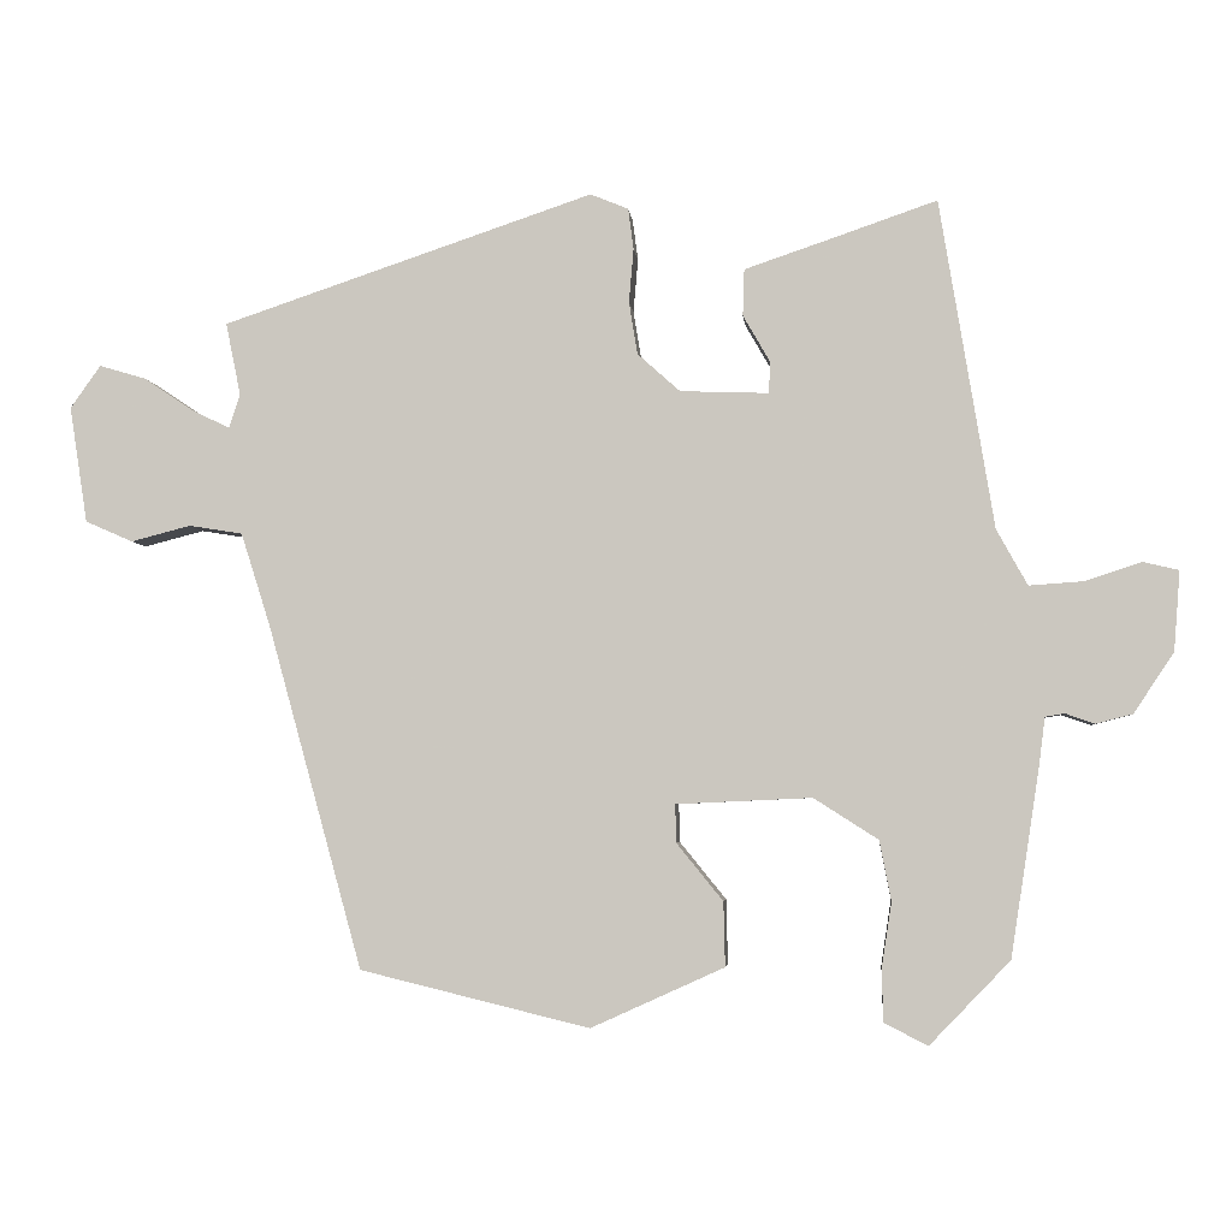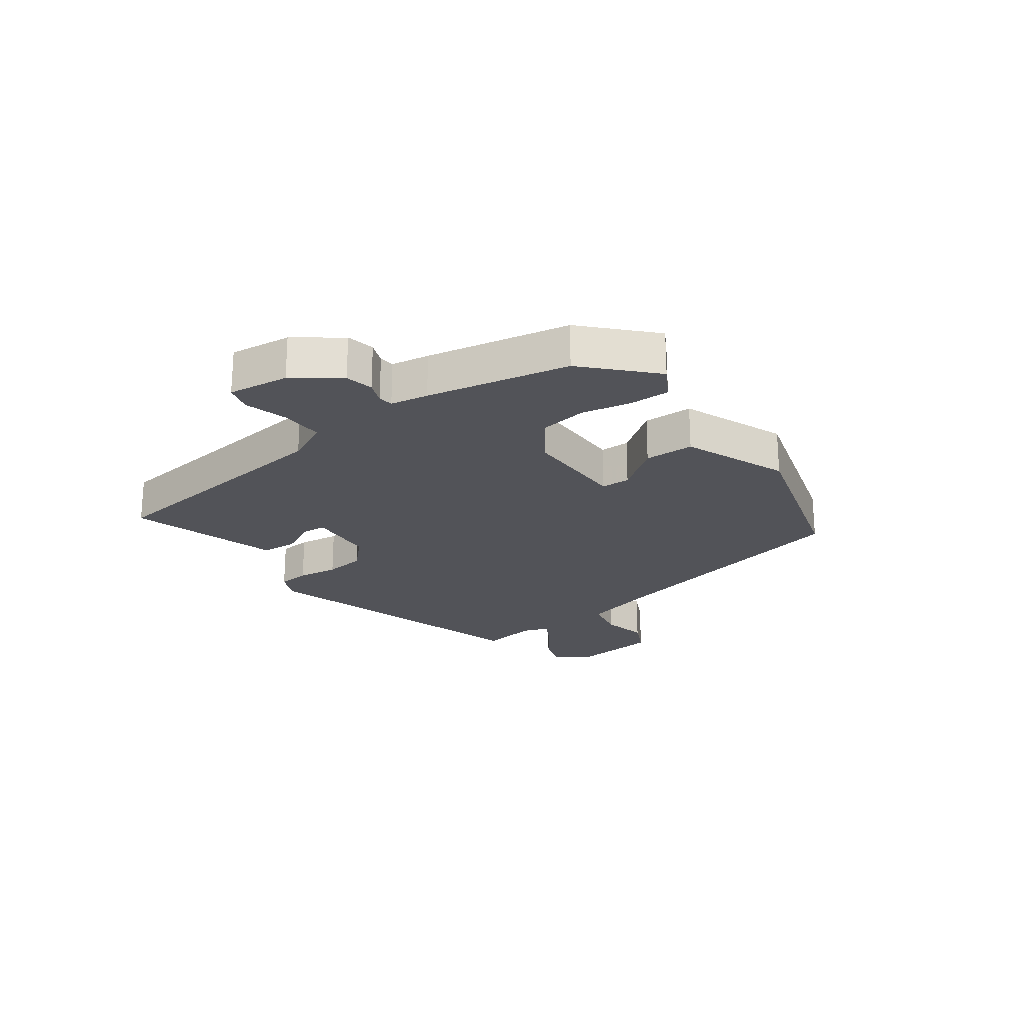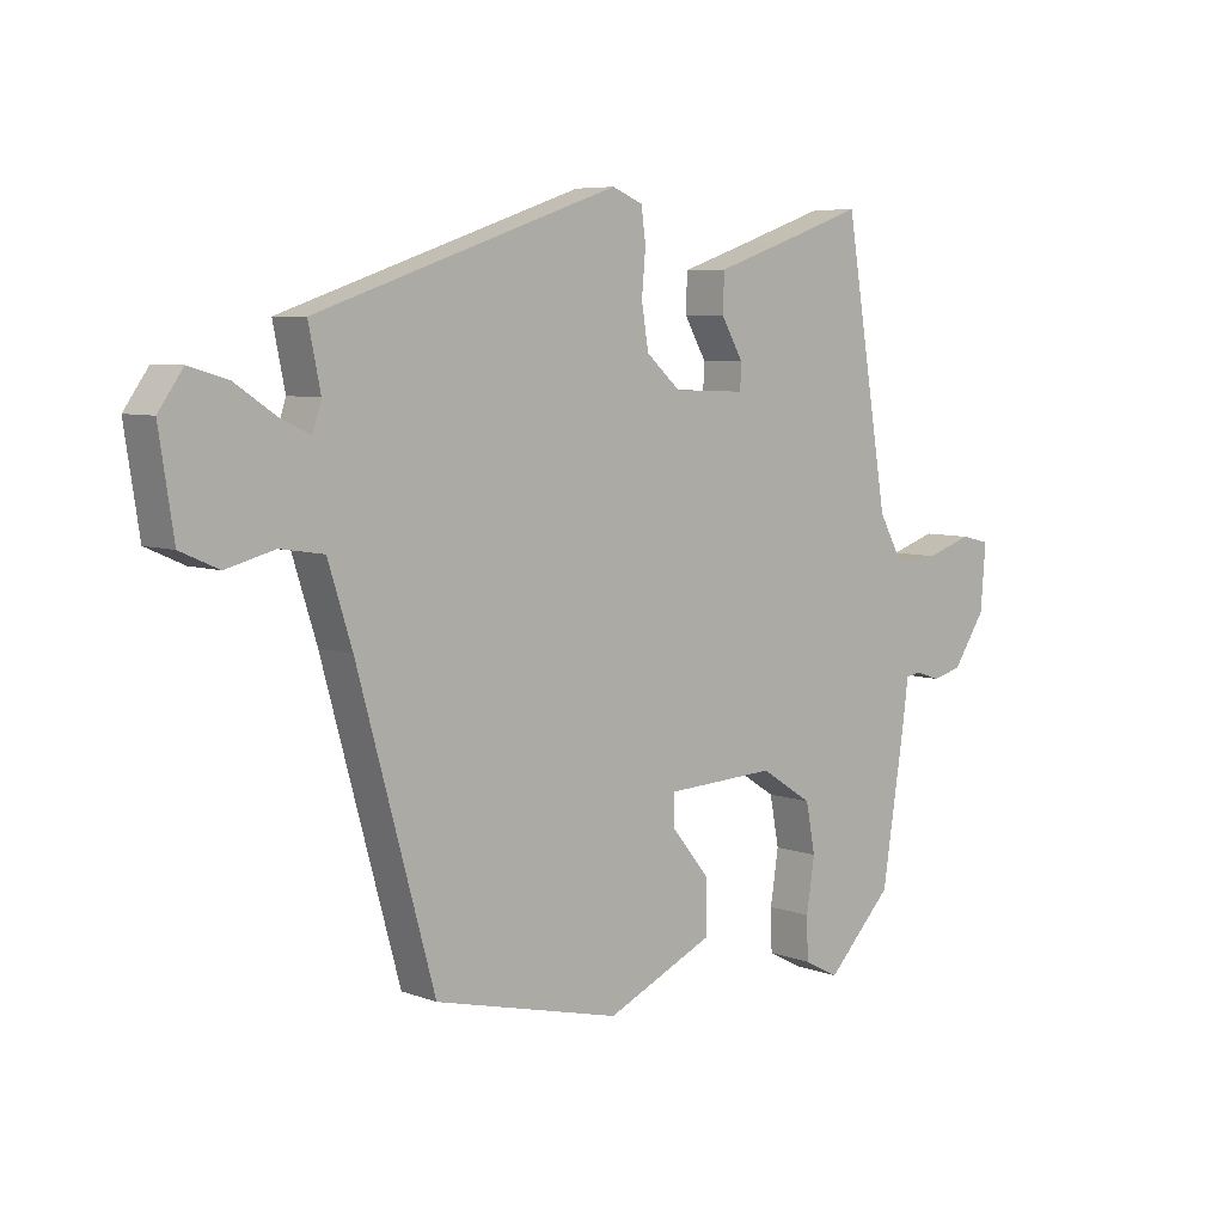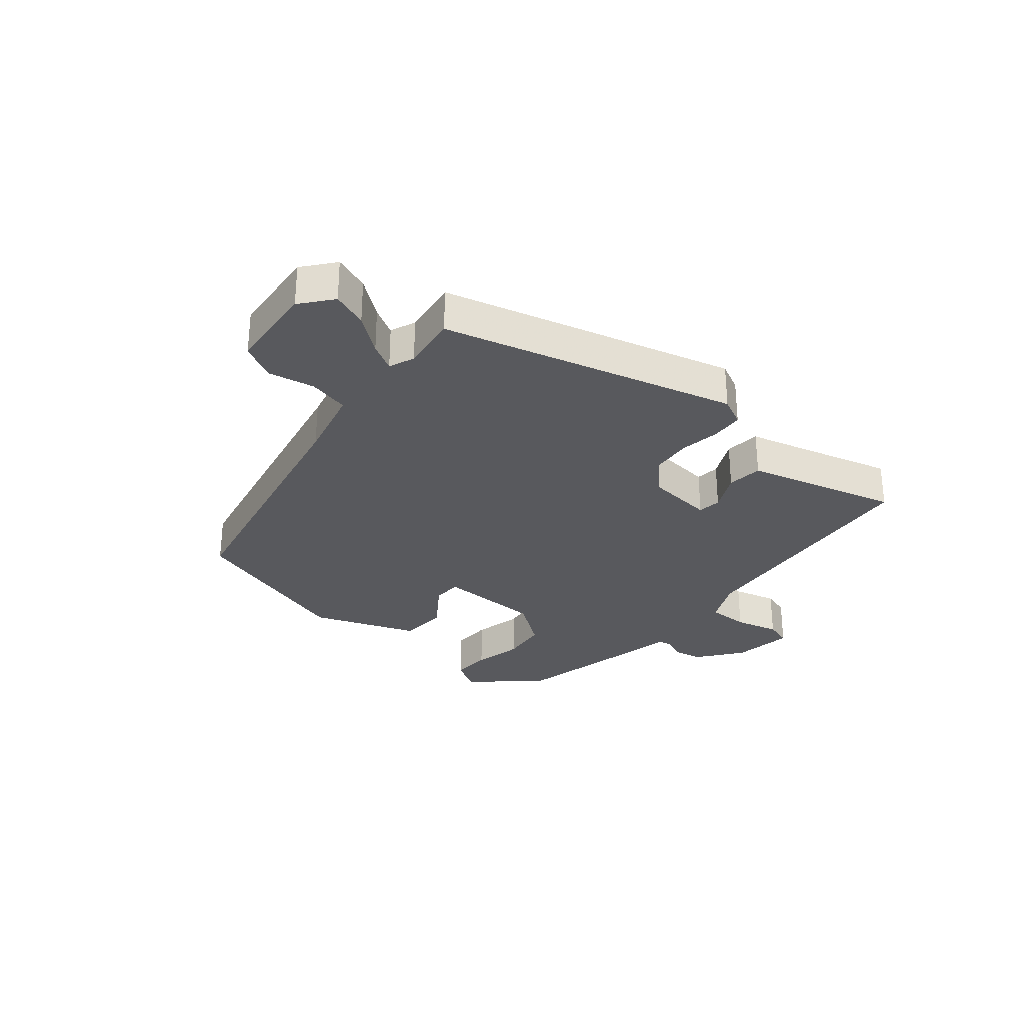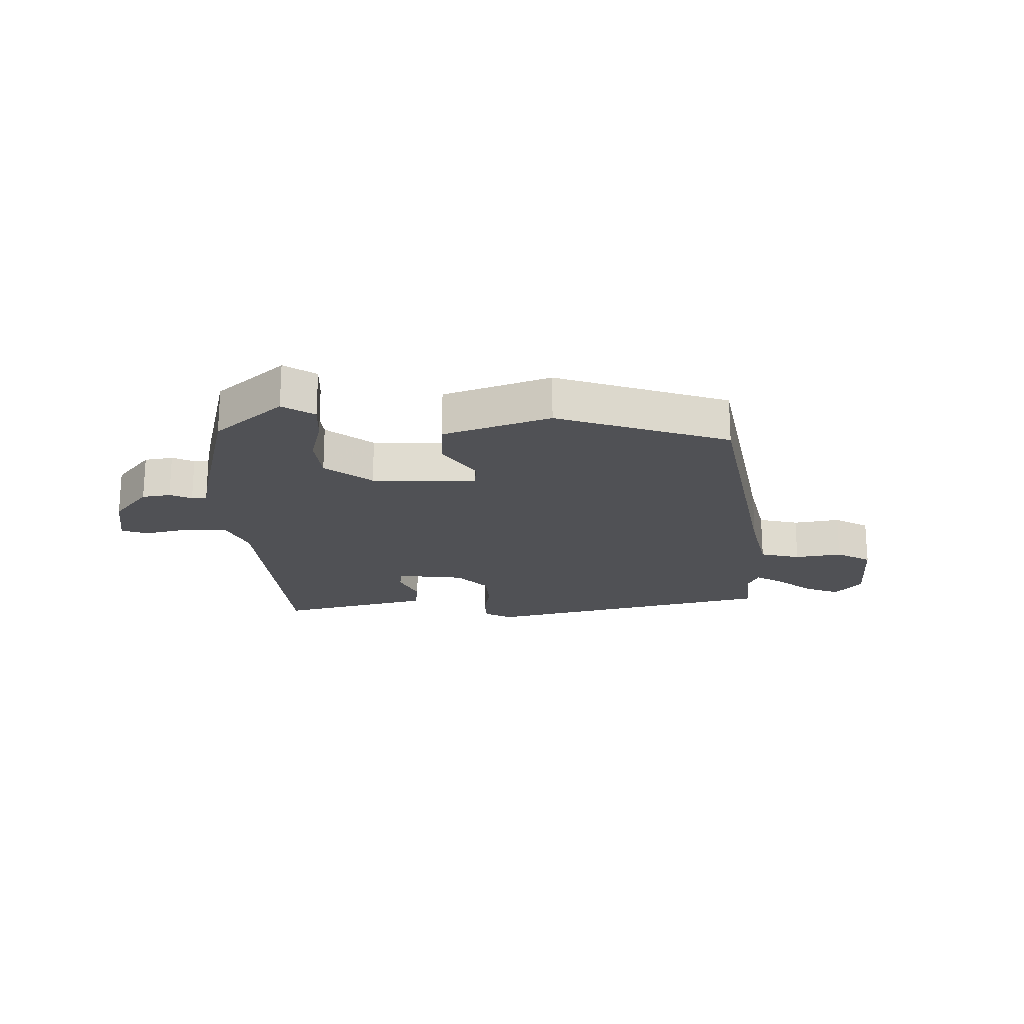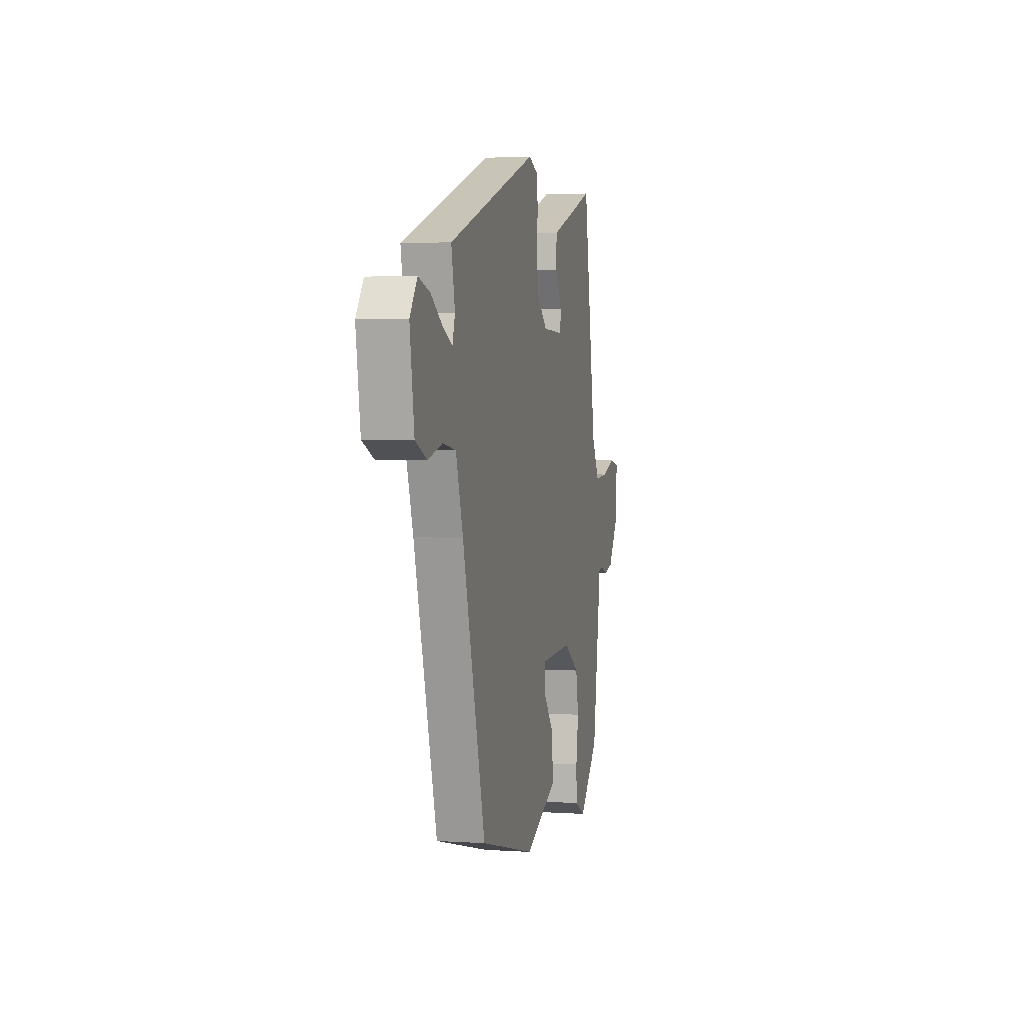
<metadata>
{"format":"obj","ext":"obj","renderer":"f3d","projection":"perspective","resolution":1024,"background":"white","views":[{"elev":-3.9,"azim":5.2,"up":"+Z"},{"elev":-22.6,"azim":123.5,"up":"+Y"},{"elev":6.5,"azim":-42.7,"up":"+Z"},{"elev":-29.9,"azim":-43.5,"up":"+Y"},{"elev":-20.2,"azim":176.3,"up":"+Y"},{"elev":3.0,"azim":-77.0,"up":"+Z"}]}
</metadata>
<code>
v -0.33 0.07 -0.454
v -0.452 0.07 -0.011
v -0.49 0.07 0.109
v -0.559 0.07 0.12
v -0.636 0.07 0.1
v -0.697 0.07 0.127
v -0.72 0.07 0.277
v -0.681 0.07 0.332
v -0.62 0.07 0.314
v -0.556 0.07 0.271
v -0.508 0.07 0.248
v -0.494 0.07 0.292
v -0.513 0.07 0.385
v -0.034 0.07 0.547
v 0.015 0.07 0.527
v 0.022 0.07 0.474
v 0.016 0.07 0.405
v 0.027 0.07 0.337
v 0.082 0.07 0.288
v 0.196 0.07 0.284
v 0.198 0.07 0.324
v 0.163 0.07 0.385
v 0.165 0.07 0.445
v 0.277 0.07 0.483
v 0.413 0.07 0.53
v 0.483 0.07 0.106
v 0.523 0.07 0.034
v 0.593 0.07 0.039
v 0.666 0.07 0.063
v 0.712 0.07 0.052
v 0.704 0.07 -0.051
v 0.652 0.07 -0.129
v 0.605 0.07 -0.141
v 0.567 0.07 -0.128
v 0.542 0.07 -0.132
v 0.534 0.07 -0.196
v 0.497 0.07 -0.437
v 0.393 0.07 -0.545
v 0.337 0.07 -0.516
v 0.335 0.07 -0.449
v 0.348 0.07 -0.365
v 0.333 0.07 -0.287
v 0.25 0.07 -0.234
v 0.075 0.07 -0.242
v 0.076 0.07 -0.291
v 0.136 0.07 -0.365
v 0.138 0.07 -0.448
v -0.034 0.07 -0.526
v -0.33 0 -0.454
v -0.452 0 -0.011
v -0.49 0 0.109
v -0.559 0 0.12
v -0.636 0 0.1
v -0.697 0 0.127
v -0.72 0 0.277
v -0.681 0 0.332
v -0.62 0 0.314
v -0.556 0 0.271
v -0.508 0 0.248
v -0.494 0 0.292
v -0.513 0 0.385
v -0.034 0 0.547
v 0.015 0 0.527
v 0.022 0 0.474
v 0.016 0 0.405
v 0.027 0 0.337
v 0.082 0 0.288
v 0.196 0 0.284
v 0.198 0 0.324
v 0.163 0 0.385
v 0.165 0 0.445
v 0.277 0 0.483
v 0.413 0 0.53
v 0.483 0 0.106
v 0.523 0 0.034
v 0.593 0 0.039
v 0.666 0 0.063
v 0.712 0 0.052
v 0.704 0 -0.051
v 0.652 0 -0.129
v 0.605 0 -0.141
v 0.567 0 -0.128
v 0.542 0 -0.132
v 0.534 0 -0.196
v 0.497 0 -0.437
v 0.393 0 -0.545
v 0.337 0 -0.516
v 0.335 0 -0.449
v 0.348 0 -0.365
v 0.333 0 -0.287
v 0.25 0 -0.234
v 0.075 0 -0.242
v 0.076 0 -0.291
v 0.136 0 -0.365
v 0.138 0 -0.448
v -0.034 0 -0.526
f 48 1 2
f 47 48 2
f 46 47 2
f 45 46 2
f 44 45 2 3
f 43 44 3
f 39 40 41
f 38 39 41
f 37 38 41
f 36 37 41
f 35 36 41
f 35 41 42
f 32 33 34
f 31 32 34
f 30 31 34
f 29 30 34
f 28 29 34
f 27 28 34 35
f 35 42 43
f 27 35 43
f 26 27 43
f 21 22 23 24
f 25 26 43
f 24 25 43
f 21 24 43
f 20 21 43
f 15 16 17
f 14 15 17
f 13 14 17
f 12 13 17
f 11 12 17 18
f 8 9 10
f 7 8 10
f 6 7 10
f 5 6 10
f 4 5 10
f 3 4 10 11
f 43 3 11
f 20 43 11
f 19 20 11
f 11 18 19
f 50 49 96
f 50 96 95
f 50 95 94
f 50 94 93
f 51 50 93 92
f 51 92 91
f 89 88 87
f 89 87 86
f 89 86 85
f 89 85 84
f 89 84 83
f 90 89 83
f 82 81 80
f 82 80 79
f 82 79 78
f 82 78 77
f 82 77 76
f 83 82 76 75
f 91 90 83
f 91 83 75
f 91 75 74
f 72 71 70 69
f 91 74 73
f 91 73 72
f 91 72 69
f 91 69 68
f 65 64 63
f 65 63 62
f 65 62 61
f 65 61 60
f 66 65 60 59
f 58 57 56
f 58 56 55
f 58 55 54
f 58 54 53
f 58 53 52
f 59 58 52 51
f 59 51 91
f 59 91 68
f 59 68 67
f 67 66 59
f 1 49 50 2
f 2 50 51 3
f 3 51 52 4
f 4 52 53 5
f 5 53 54 6
f 6 54 55 7
f 7 55 56 8
f 8 56 57 9
f 9 57 58 10
f 10 58 59 11
f 11 59 60 12
f 12 60 61 13
f 13 61 62 14
f 14 62 63 15
f 15 63 64 16
f 16 64 65 17
f 17 65 66 18
f 18 66 67 19
f 19 67 68 20
f 20 68 69 21
f 21 69 70 22
f 22 70 71 23
f 23 71 72 24
f 24 72 73 25
f 25 73 74 26
f 26 74 75 27
f 27 75 76 28
f 28 76 77 29
f 29 77 78 30
f 30 78 79 31
f 31 79 80 32
f 32 80 81 33
f 33 81 82 34
f 34 82 83 35
f 35 83 84 36
f 36 84 85 37
f 37 85 86 38
f 38 86 87 39
f 39 87 88 40
f 40 88 89 41
f 41 89 90 42
f 42 90 91 43
f 43 91 92 44
f 44 92 93 45
f 45 93 94 46
f 46 94 95 47
f 47 95 96 48
f 48 96 49 1

</code>
